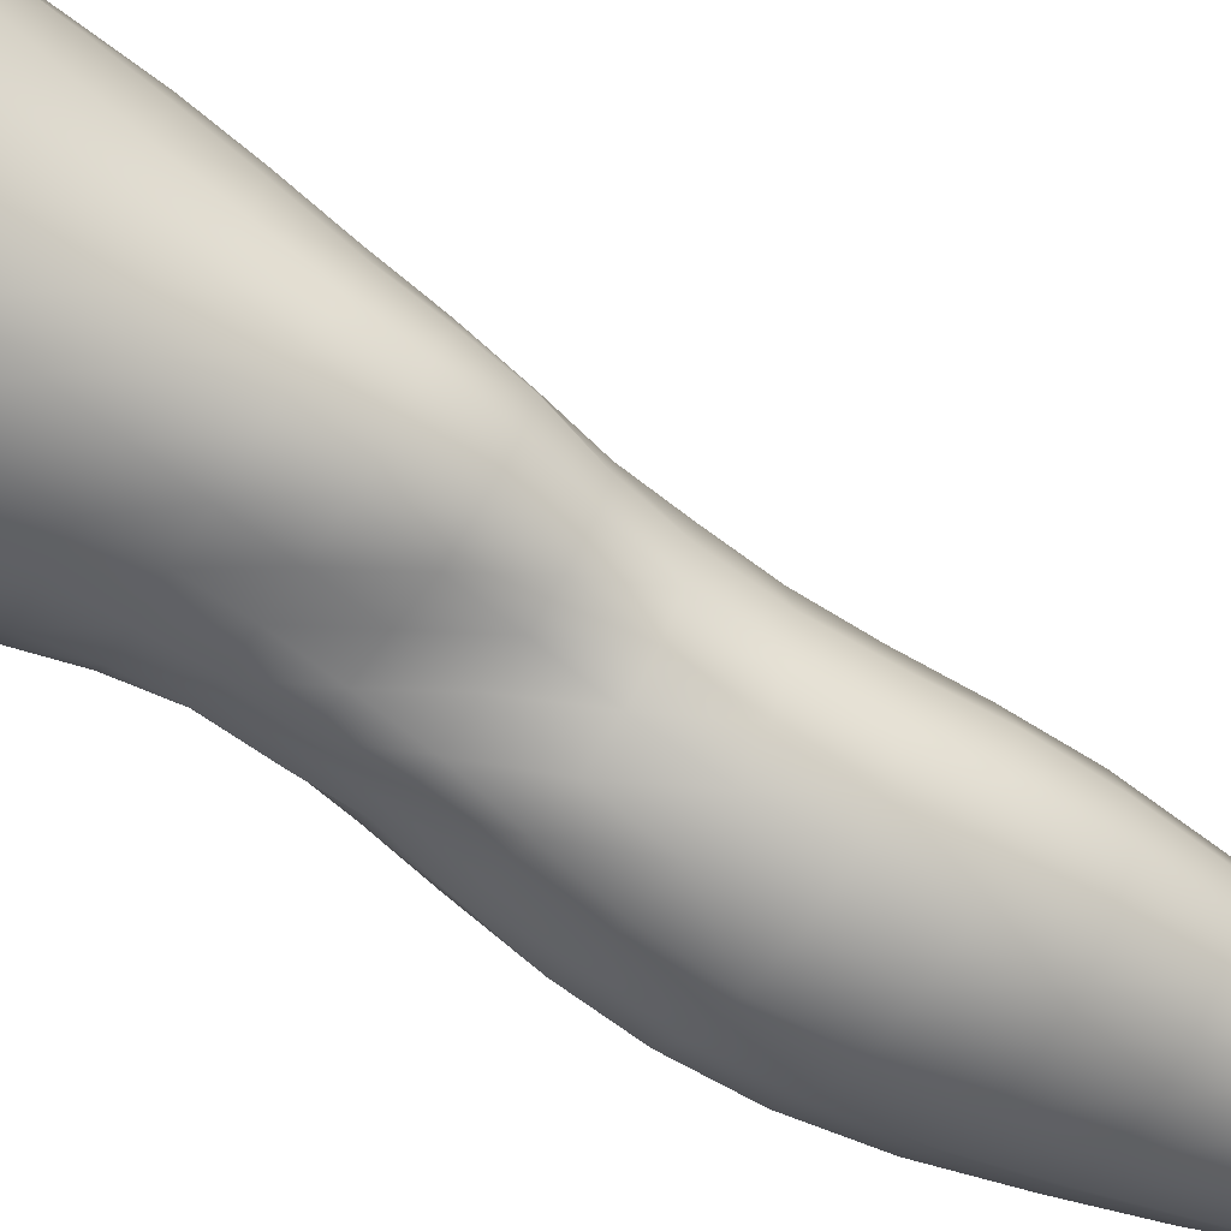
<metadata>
{"format":"obj","ext":"obj","renderer":"f3d","projection":"perspective","resolution":1024,"background":"white","views":[{"elev":-50.0,"azim":-120.0,"up":"+Z"}]}
</metadata>
<code>
o SMPLX-mesh-female.001
v 0.1969 -0.5665 -0.01595
v 0.1912 -0.5708 0.02376
v 0.1604 -0.5624 -0.07748
v 0.1258 -0.5606 -0.09279
v 0.1726 -0.5746 0.06184
v 0.1434 -0.5787 0.08958
v 0.1078 -0.579 0.1011
v 0.0854 -0.5528 -0.09729
v 0.04247 -0.5359 -0.08342
v 0.05107 -0.5753 -0.08523
v 0.08864 -0.5827 -0.09252
v 0.1776 -0.5947 -0.05165
v 0.186 -0.563 -0.05145
v 0.1539 -0.5917 -0.07531
v 0.1888 -0.5998 -0.01808
v 0.1844 -0.6046 0.02096
v 0.1385 -0.6125 0.08568
v 0.1036 -0.6113 0.09568
v 0.01732 -0.5747 0.06229
v 0.04011 -0.5771 0.08265
v 0.03789 -0.6033 0.07369
v 0.01667 -0.5985 0.05164
v 0.01198 -0.5431 -0.05579
v 0.001103 -0.553 -0.02491
v 0.004745 -0.5795 -0.03574
v 0.02092 -0.5746 -0.06485
v 0.1279 -0.6739 0.07451
v 0.09424 -0.6732 0.08111
v 0.09902 -0.643 0.08887
v 0.1334 -0.6439 0.08055
v 0.008191 -0.6208 0.01319
v 0.01765 -0.6256 0.04002
v 0.02029 -0.6545 0.02883
v 0.01311 -0.6502 0.002121
v 0.01798 -0.6802 -0.006856
v 0.02321 -0.6848 0.02018
v 0.02432 -0.7142 0.009241
v 0.02118 -0.709 -0.016
v 0.1664 -0.6099 0.05845
v 0.1688 -0.6666 0.01878
v 0.154 -0.672 0.05132
v 0.16 -0.6417 0.05522
v 0.176 -0.6365 0.0203
v 0.1238 -0.5889 -0.08867
v 0.004637 -0.5934 0.02499
v 0.003575 -0.5709 0.03691
v 0.02202 -0.6443 -0.0501
v 0.03894 -0.6429 -0.07271
v 0.03011 -0.6102 -0.06957
v 0.01286 -0.6119 -0.04383
v 0.1499 -0.6492 -0.07103
v 0.168 -0.6536 -0.04735
v 0.1723 -0.6249 -0.04886
v 0.1518 -0.6209 -0.07254
v 0.1739 -0.6599 -0.01627
v 0.181 -0.6305 -0.01637
v 0.1575 -0.7247 0.01566
v 0.1421 -0.7292 0.04366
v 0.1481 -0.7013 0.04758
v 0.1627 -0.6961 0.01713
v 0.1641 -0.7176 -0.01732
v 0.1685 -0.689 -0.01688
v 0.1643 -0.6822 -0.04666
v 0.1606 -0.7106 -0.04554
v 0.1457 -0.7049 -0.06738
v 0.1482 -0.6771 -0.0696
v 0.1253 -0.674 -0.08468
v 0.1254 -0.7012 -0.0823
v 0.09875 -0.672 -0.09029
v 0.07094 -0.6714 -0.08688
v 0.07638 -0.6989 -0.08585
v 0.1018 -0.6993 -0.08787
v 0.03561 -0.7024 -0.0609
v 0.05327 -0.7002 -0.07741
v 0.04644 -0.6725 -0.07544
v 0.02948 -0.6745 -0.05552
v 0.05716 -0.8101 -0.07915
v 0.07673 -0.8076 -0.08196
v 0.07015 -0.7798 -0.08212
v 0.05008 -0.7822 -0.07676
v 0.09496 -0.8055 -0.08663
v 0.1138 -0.8048 -0.08715
v 0.1093 -0.7783 -0.08412
v 0.09025 -0.7787 -0.08332
v 0.1403 -0.784 -0.06108
v 0.127 -0.7797 -0.07745
v 0.1313 -0.8062 -0.07954
v 0.1433 -0.8107 -0.06254
v 0.1547 -0.816 -0.04281
v 0.1545 -0.7901 -0.04219
v 0.153 -0.8218 -0.02043
v 0.1566 -0.7968 -0.01871
v 0.1419 -0.8025 0.005998
v 0.1386 -0.8265 0.002874
v 0.0316 -0.8224 -0.03066
v 0.03166 -0.8171 -0.0516
v 0.02611 -0.7901 -0.0443
v 0.0281 -0.7955 -0.0234
v 0.05665 -0.804 0.01719
v 0.07537 -0.8064 0.03866
v 0.07496 -0.8313 0.02702
v 0.05927 -0.8299 0.00427
v 0.16 -0.7447 -0.01774
v 0.1528 -0.7519 0.01398
v 0.1427 -0.7318 -0.0645
v 0.157 -0.7378 -0.04395
v 0.04063 -0.729 -0.06648
v 0.05927 -0.7266 -0.07916
v 0.02566 -0.7421 -0.002031
v 0.02285 -0.7368 -0.02557
v 0.1093 -0.7565 0.05452
v 0.1355 -0.756 0.03974
v 0.1295 -0.7816 0.03585
v 0.1046 -0.7827 0.05033
v 0.1577 -0.7711 -0.01818
v 0.1547 -0.764 -0.04273
v 0.1404 -0.7578 -0.06203
v 0.1252 -0.7539 -0.07732
v 0.1064 -0.7523 -0.08318
v 0.08602 -0.7521 -0.08271
v 0.06464 -0.7529 -0.08088
v 0.04519 -0.7553 -0.07188
v 0.02431 -0.7635 -0.03536
v 0.0272 -0.7692 -0.01342
v 0.1009 -0.8079 0.04498
v 0.1251 -0.8059 0.02963
v 0.1255 -0.8292 0.0235
v 0.09896 -0.8308 0.0343
v 0.09863 -0.8532 0.02341
v 0.07666 -0.8536 0.01616
v 0.1003 -0.8335 -0.09018
v 0.1186 -0.8331 -0.08905
v 0.1349 -0.834 -0.08085
v 0.1567 -0.8416 -0.04551
v 0.1506 -0.8482 -0.02012
v 0.1373 -0.853 0.002307
v 0.1226 -0.8519 0.01838
v 0.04741 -0.8724 -0.05857
v 0.04092 -0.8438 -0.05435
v 0.04005 -0.848 -0.03596
v 0.0467 -0.876 -0.03974
v 0.06791 -0.8675 -0.08638
v 0.08494 -0.8643 -0.09614
v 0.08261 -0.8358 -0.08301
v 0.06564 -0.8386 -0.0773
v 0.1047 -0.8623 -0.1
v 0.1244 -0.8618 -0.09625
v 0.1423 -0.862 -0.08729
v 0.1489 -0.8367 -0.06622
v 0.1558 -0.8645 -0.07067
v 0.1585 -0.8699 -0.04665
v 0.1511 -0.8764 -0.01615
v 0.1336 -0.9123 0.001747
v 0.1292 -0.8813 0.003114
v 0.1552 -0.9068 -0.01585
v 0.1093 -1.014 -0.01074
v 0.1347 -1.01 -0.01077
v 0.1318 -1.045 -0.01688
v 0.1093 -1.049 -0.01643
v 0.04965 -0.9059 -0.04383
v 0.0487 -0.9038 -0.06555
v 0.06812 -0.8993 -0.09682
v 0.08724 -0.8957 -0.1068
v 0.1686 -0.9314 -0.05097
v 0.1638 -0.8999 -0.04646
v 0.1613 -0.8946 -0.07348
v 0.165 -0.9268 -0.07817
v 0.05115 -1.006 -0.05572
v 0.05045 -1.005 -0.0769
v 0.04772 -0.9705 -0.07524
v 0.04865 -0.972 -0.05226
v 0.06724 -0.9332 -0.1035
v 0.06762 -0.967 -0.1074
v 0.08647 -0.9639 -0.1179
v 0.08645 -0.9293 -0.1141
v 0.1657 -1.001 -0.0568
v 0.1691 -0.9651 -0.05451
v 0.1664 -0.9617 -0.08118
v 0.1636 -0.9988 -0.08235
v 0.1592 -0.9375 -0.0206
v 0.1594 -0.9699 -0.0257
v 0.1371 -0.976 -0.006038
v 0.1355 -0.9433 -0.001051
v 0.1093 -0.9786 -0.005264
v 0.1067 -0.9456 -0.000957
v 0.06512 -1.078 -0.07574
v 0.0577 -1.041 -0.07661
v 0.05811 -1.043 -0.05698
v 0.06584 -1.082 -0.05834
v 0.08938 -0.9999 -0.1173
v 0.07056 -1.002 -0.1081
v 0.07609 -1.038 -0.1041
v 0.09299 -1.037 -0.1127
v 0.1541 -1.079 -0.05989
v 0.1605 -1.04 -0.05857
v 0.1581 -1.038 -0.08199
v 0.1509 -1.077 -0.08158
v 0.1294 -1.084 -0.02314
v 0.1524 -1.042 -0.03236
v 0.1477 -1.081 -0.03742
v 0.125 -1.122 -0.02653
v 0.1072 -1.125 -0.02583
v 0.1085 -1.087 -0.02205
v 0.07287 -1.118 -0.05892
v 0.0706 -1.116 -0.07437
v 0.0949 -1.111 -0.104
v 0.09521 -1.074 -0.1073
v 0.08006 -1.076 -0.09948
v 0.08149 -1.113 -0.0962
v 0.1298 -1.077 -0.1057
v 0.1127 -1.075 -0.1096
v 0.1115 -1.111 -0.1059
v 0.1271 -1.113 -0.1015
v 0.143 -1.113 -0.07975
v 0.1428 -1.077 -0.09627
v 0.1366 -1.113 -0.09264
v 0.1475 -1.115 -0.05965
v 0.1424 -1.118 -0.03904
v 0.03792 -0.6318 0.06481
v 0.03755 -0.6622 0.05441
v 0.03719 -0.7203 0.03315
v 0.03815 -0.6922 0.045
v 0.03757 -0.7477 0.02077
v 0.03904 -0.775 0.008653
v 0.03961 -0.8015 -0.003262
v 0.04245 -0.8275 -0.0132
v 0.04873 -0.853 -0.01843
v 0.05443 -0.8807 -0.01986
v 0.05996 -0.9396 -0.02671
v 0.04946 -0.9383 -0.04837
v 0.05879 -0.9093 -0.02281
v 0.06239 -1.008 -0.03355
v 0.06028 -0.9729 -0.03012
v 0.06831 -1.047 -0.03745
v 0.07434 -1.086 -0.04164
v 0.08109 -1.122 -0.04403
v 0.1481 -0.7778 0.01104
v 0.1251 -0.7278 -0.07915
v 0.1042 -0.726 -0.08475
v 0.08147 -0.7256 -0.08398
v 0.05582 -0.7526 0.04176
v 0.0801 -0.7552 0.05486
v 0.07681 -0.7814 0.04771
v 0.05439 -0.7794 0.03125
v 0.1028 -0.918 0.001824
v 0.08057 -0.9436 -0.01077
v 0.07779 -0.9141 -0.006268
v 0.1008 -0.8923 0.005744
v 0.1312 -0.8916 -0.1049
v 0.1492 -0.8918 -0.09363
v 0.1341 -0.924 -0.113
v 0.1095 -0.893 -0.109
v 0.1104 -0.9258 -0.1173
v 0.06073 -0.6992 0.06386
v 0.08909 -0.7019 0.07258
v 0.08427 -0.7291 0.06338
v 0.0579 -0.7257 0.05306
v -0.000575 -0.5638 0.007184
v 0.06776 -0.6089 0.09004
v 0.07199 -0.5784 0.09735
v 0.06524 -0.6396 0.08183
v 0.06293 -0.6701 0.0731
v 0.06404 -0.8553 -0.002658
v 0.07428 -0.8838 -0.001078
v 0.08292 -0.9766 -0.01574
v 0.08496 -1.012 -0.02046
v 0.08765 -1.049 -0.02549
v 0.09006 -1.088 -0.03024
v 0.09269 -1.125 -0.03271
v 0.001753 -0.5869 -0.004815
v 0.007503 -0.6161 -0.01492
v 0.01432 -0.6468 -0.02397
v 0.06565 -0.6428 -0.0869
v 0.09555 -0.6441 -0.0915
v 0.09233 -0.6144 -0.09215
v 0.05919 -0.6111 -0.08657
v 0.1247 -0.6463 -0.08592
v 0.1243 -0.6178 -0.08697
v 0.1152 -0.7302 0.06052
v 0.1103 -0.9615 -0.1213
v 0.1333 -0.9982 -0.1156
v 0.1341 -0.9594 -0.1167
v 0.1113 -0.9989 -0.1201
v 0.1535 -0.9595 -0.1028
v 0.1524 -0.9241 -0.0998
v 0.1565 -1.005 -0.0287
v 0.1129 -1.037 -0.1153
v 0.1321 -1.038 -0.1108
v 0.1479 -1.037 -0.09946
v 0.152 -0.9976 -0.1024
v 0.01962 -0.677 -0.03193
v 0.02423 -0.7054 -0.03981
v 0.02785 -0.7323 -0.04771
v 0.03086 -0.7589 -0.05562
v 0.03447 -0.7856 -0.06312
v 0.04127 -0.8124 -0.06855
v 0.05056 -0.8404 -0.06905
v 0.05505 -0.8699 -0.07458
v 0.04805 -0.9368 -0.0712
v 0.0547 -0.935 -0.08907
v 0.05551 -0.9016 -0.08296
v 0.05476 -0.969 -0.0929
v 0.05782 -1.003 -0.09374
v 0.06434 -1.04 -0.09157
v 0.07385 -1.114 -0.08654
v 0.07056 -1.077 -0.08887
v 0.1221 -0.7024 0.06794
v 0.07858 -1.15 -0.05733
v 0.08082 -1.179 -0.0537
v 0.0806 -1.177 -0.06904
v 0.07625 -1.148 -0.07238
v 0.0936 -1.143 -0.1014
v 0.08154 -1.146 -0.09295
v 0.1091 -1.143 -0.1035
v 0.1067 -1.173 -0.1019
v 0.1182 -1.173 -0.09558
v 0.1229 -1.144 -0.09839
v 0.1308 -1.145 -0.08904
v 0.1356 -1.174 -0.05783
v 0.1411 -1.146 -0.05841
v 0.1366 -1.145 -0.07708
v 0.1328 -1.174 -0.07544
v 0.1351 -1.15 -0.03894
v 0.1299 -1.178 -0.03869
v 0.1199 -1.154 -0.02788
v 0.08473 -1.153 -0.04214
v 0.08496 -1.181 -0.03738
v 0.09275 -1.173 -0.09981
v 0.08367 -1.175 -0.08972
v 0.07634 -1.147 -0.08287
v 0.08178 -1.176 -0.07955
v 0.08131 -1.206 -0.06477
v 0.07515 -1.207 -0.04964
v 0.09236 -1.202 -0.09983
v 0.08664 -1.204 -0.08721
v 0.1147 -1.202 -0.09312
v 0.1049 -1.201 -0.103
v 0.1335 -1.203 -0.07441
v 0.1261 -1.174 -0.08592
v 0.124 -1.202 -0.08347
v 0.1346 -1.202 -0.05775
v 0.1288 -1.204 -0.03534
v 0.08129 -1.207 -0.03116
v 0.08445 -1.205 -0.07615
v 0.09369 -1.156 -0.03083
v 0.09326 -1.182 -0.02634
v 0.1055 -1.157 -0.02608
v 0.1166 -1.181 -0.02652
v 0.1044 -1.183 -0.02279
v 0.09093 -1.207 -0.01806
v 0.1162 -1.207 -0.02099
v 0.104 -1.207 -0.01533
v 0.1352 -1.224 -0.07624
v 0.1388 -1.225 -0.05935
v 0.1241 -1.224 -0.08623
v 0.1048 -1.223 -0.1066
v 0.1157 -1.223 -0.09737
v 0.08939 -1.225 -0.007622
v 0.08013 -1.227 -0.02466
v 0.1043 -1.224 -0.002599
v 0.119 -1.225 -0.01021
v 0.07377 -1.229 -0.04584
v 0.07828 -1.228 -0.0629
v 0.08325 -1.227 -0.07441
v 0.09195 -1.225 -0.1007
v 0.08709 -1.226 -0.08562
v 0.1307 -1.228 -0.03107
v 0.09997 -0.8715 0.01174
v 0.08485 -0.8692 0.007932
v 0.1168 -0.869 0.01205
f 8 10 9
f 17 7 18
f 27 29 28
f 31 33 32
f 35 37 36
f 6 39 5
f 40 42 41
f 51 53 52
f 22 46 45
f 55 43 40
f 62 64 63
f 73 75 74
f 69 71 70
f 77 79 78
f 95 97 96
f 85 87 86
f 89 92 91
f 64 105 65
f 116 85 117
f 82 131 81
f 134 150 149
f 119 84 120
f 180 182 181
f 194 196 195
f 218 198 201
f 142 144 143
f 210 212 211
f 37 223 221
f 183 184 182
f 189 205 204
f 111 113 112
f 168 170 169
f 133 147 132
f 124 225 224
f 156 158 157
f 220 32 33
f 214 215 197
f 221 36 37
f 109 38 110
f 91 134 89
f 225 95 226
f 13 15 12
f 80 121 79
f 99 101 100
f 143 162 142
f 229 160 230
f 189 234 188
f 145 78 144
f 190 192 191
f 226 140 227
f 165 180 164
f 232 171 168
f 241 243 242
f 251 252 249
f 93 113 126
f 105 118 238
f 254 256 255
f 124 110 123
f 9 26 23
f 221 241 257
f 102 227 263
f 264 231 247
f 24 270 258
f 273 275 274
f 274 278 277
f 70 74 75
f 111 256 242
f 244 100 243
f 61 106 64
f 107 74 108
f 72 240 71
f 79 120 84
f 185 265 184
f 211 288 210
f 268 202 203
f 195 200 194
f 104 115 103
f 292 110 38
f 294 107 122
f 294 97 123
f 297 96 296
f 191 304 303
f 57 59 58
f 280 175 253
f 81 144 78
f 88 90 89
f 203 267 268
f 197 217 214
f 235 204 236
f 94 135 91
f 281 289 288
f 116 103 115
f 239 68 238
f 50 272 271
f 299 301 300
f 206 211 212
f 145 298 297
f 66 68 67
f 1 16 15
f 149 89 134
f 286 177 181
f 80 296 295
f 76 292 291
f 240 121 108
f 251 284 282
f 106 117 105
f 227 141 228
f 30 18 29
f 54 12 53
f 31 270 271
f 276 11 275
f 222 262 220
f 53 15 56
f 56 16 43
f 275 44 278
f 55 63 52
f 104 58 112
f 274 70 273
f 259 219 261
f 219 22 32
f 182 286 181
f 282 253 251
f 179 284 178
f 164 181 177
f 173 303 302
f 161 230 160
f 162 175 172
f 166 151 165
f 183 155 153
f 185 153 245
f 248 247 245
f 252 147 249
f 262 255 28
f 193 283 287
f 34 36 33
f 161 298 301
f 232 188 234
f 23 25 24
f 308 310 309
f 312 209 206
f 314 316 315
f 329 330 313
f 323 319 320
f 323 201 325
f 332 309 310
f 336 315 316
f 310 344 332
f 176 199 195
f 281 280 282
f 197 289 196
f 146 163 143
f 235 267 234
f 165 152 155
f 267 156 266
f 341 322 319
f 193 208 192
f 43 39 42
f 247 229 246
f 327 345 326
f 202 345 347
f 347 348 325
f 311 204 205
f 214 320 321
f 308 236 204
f 218 320 217
f 314 206 212
f 346 343 350
f 213 318 317
f 353 340 338
f 352 358 360
f 184 157 182
f 184 266 156
f 324 325 348
f 83 118 86
f 138 140 139
f 87 132 82
f 115 90 116
f 132 146 131
f 206 208 207
f 135 151 134
f 172 174 173
f 186 188 187
f 138 160 141
f 153 152 154
f 176 178 177
f 224 99 244
f 266 234 267
f 233 230 171
f 102 225 226
f 92 237 93
f 362 343 333
f 363 333 332
f 356 334 337
f 342 354 341
f 351 367 342
f 129 369 368
f 102 130 101
f 313 328 329
f 260 18 7
f 28 261 262
f 248 370 368
f 369 248 368
f 279 255 256
f 351 349 352
f 307 28 255
f 257 242 256
f 265 232 266
f 273 75 48
f 174 191 173
f 27 59 41
f 32 45 31
f 112 237 104
f 17 42 39
f 126 94 93
f 114 126 113
f 30 41 42
f 137 128 129
f 60 41 59
f 88 133 87
f 285 178 284
f 45 258 270
f 138 297 298
f 208 305 306
f 215 213 210
f 162 300 301
f 119 238 118
f 263 369 130
f 172 302 300
f 34 271 272
f 290 196 289
f 170 300 302
f 280 190 174
f 54 277 278
f 187 303 304
f 29 259 261
f 96 295 296
f 35 272 291
f 340 316 339
f 339 317 318
f 123 293 294
f 370 136 137
f 72 67 68
f 305 313 330
f 207 287 211
f 16 5 39
f 331 311 330
f 331 335 344
f 215 288 289
f 14 278 44
f 160 228 141
f 355 336 340
f 259 20 21
f 47 49 48
f 125 127 126
f 248 153 154
f 142 301 298
f 290 282 284
f 123 98 124
f 245 246 185
f 25 271 270
f 242 114 111
f 131 143 144
f 81 83 82
f 129 101 130
f 128 100 101
f 93 91 92
f 198 199 158
f 194 218 217
f 122 295 294
f 65 238 68
f 261 220 262
f 136 152 135
f 201 203 202
f 244 223 224
f 268 236 269
f 58 307 279
f 57 103 61
f 186 305 205
f 61 60 57
f 11 4 44
f 164 166 165
f 150 250 148
f 250 167 285
f 179 195 196
f 246 233 265
f 287 281 288
f 159 198 158
f 192 306 304
f 48 76 47
f 50 26 49
f 109 224 223
f 51 67 277
f 52 66 51
f 349 350 352
f 361 352 360
f 171 299 170
f 188 169 187
f 319 321 320
f 312 315 328
f 334 329 328
f 324 341 319
f 40 62 55
f 47 291 272
f 348 342 324
f 167 177 178
f 317 212 213
f 337 357 356
f 205 330 311
f 338 339 322
f 326 269 236
f 350 359 358
f 49 10 276
f 326 309 327
f 333 327 309
f 337 328 315
f 220 36 222
f 325 202 347
f 322 318 321
f 347 346 349
f 129 370 137
f 52 56 55
f 253 163 252
f 344 366 364
f 186 304 306
f 38 291 292
f 285 249 250
f 169 302 303
f 199 157 158
f 82 86 87
f 338 354 353
f 48 276 273
f 297 77 145
f 73 293 292
f 125 243 100
f 14 4 3
f 222 257 254
f 263 228 264
f 149 148 133
f 69 277 67
f 86 117 85
f 112 279 111
f 216 321 318
f 148 249 147
f 332 364 363
f 365 335 334
f 71 108 74
f 95 139 140
f 120 239 119
f 84 78 79
f 136 127 137
f 65 63 64
f 108 122 107
f 12 3 13
f 19 21 20
f 8 11 10
f 17 6 7
f 27 30 29
f 31 34 33
f 35 38 37
f 6 17 39
f 40 43 42
f 51 54 53
f 22 19 46
f 55 56 43
f 62 61 64
f 73 76 75
f 69 72 71
f 77 80 79
f 95 98 97
f 85 88 87
f 89 90 92
f 64 106 105
f 116 90 85
f 82 132 131
f 134 151 150
f 119 83 84
f 180 183 182
f 194 197 196
f 218 200 198
f 142 145 144
f 210 213 212
f 37 109 223
f 183 185 184
f 189 186 205
f 111 114 113
f 168 171 170
f 133 148 147
f 124 98 225
f 156 159 158
f 220 219 32
f 214 216 215
f 221 222 36
f 109 37 38
f 91 135 134
f 225 98 95
f 13 1 15
f 80 122 121
f 99 102 101
f 143 163 162
f 229 231 160
f 189 235 234
f 145 77 78
f 190 193 192
f 226 95 140
f 165 155 180
f 232 233 171
f 241 244 243
f 251 253 252
f 93 237 113
f 105 117 118
f 254 257 256
f 124 109 110
f 9 10 26
f 221 223 241
f 102 226 227
f 264 228 231
f 24 25 270
f 273 276 275
f 274 275 278
f 70 71 74
f 111 279 256
f 244 99 100
f 61 103 106
f 107 73 74
f 72 239 240
f 79 121 120
f 185 246 265
f 211 287 288
f 268 269 202
f 195 199 200
f 104 237 115
f 292 293 110
f 294 293 107
f 294 295 97
f 297 139 96
f 191 192 304
f 57 60 59
f 280 174 175
f 81 131 144
f 88 85 90
f 203 159 267
f 197 194 217
f 235 189 204
f 94 136 135
f 281 290 289
f 116 106 103
f 239 72 68
f 50 47 272
f 299 161 301
f 206 207 211
f 145 142 298
f 66 65 68
f 1 2 16
f 149 88 89
f 286 176 177
f 80 77 296
f 76 73 292
f 240 120 121
f 251 285 284
f 106 116 117
f 227 140 141
f 30 17 18
f 54 14 12
f 31 45 270
f 276 10 11
f 222 254 262
f 53 12 15
f 56 15 16
f 275 11 44
f 55 62 63
f 104 57 58
f 274 69 70
f 259 21 219
f 219 21 22
f 182 157 286
f 282 280 253
f 179 290 284
f 164 180 181
f 173 191 303
f 161 299 230
f 162 163 175
f 166 150 151
f 183 180 155
f 185 183 153
f 248 264 247
f 252 146 147
f 262 254 255
f 193 190 283
f 34 35 36
f 161 138 298
f 232 168 188
f 23 26 25
f 308 311 310
f 312 313 209
f 314 317 316
f 329 331 330
f 323 324 319
f 323 218 201
f 332 333 309
f 336 337 315
f 310 331 344
f 176 286 199
f 281 283 280
f 197 215 289
f 146 252 163
f 235 268 267
f 165 151 152
f 267 159 156
f 341 338 322
f 193 207 208
f 43 16 39
f 247 231 229
f 327 346 345
f 202 269 345
f 347 349 348
f 311 308 204
f 214 217 320
f 308 326 236
f 218 323 320
f 314 312 206
f 346 327 343
f 213 216 318
f 353 355 340
f 352 350 358
f 184 156 157
f 184 265 266
f 324 323 325
f 83 119 118
f 138 141 140
f 87 133 132
f 115 92 90
f 132 147 146
f 206 209 208
f 135 152 151
f 172 175 174
f 186 189 188
f 138 161 160
f 153 155 152
f 176 179 178
f 224 225 99
f 266 232 234
f 233 229 230
f 102 99 225
f 92 115 237
f 362 359 343
f 363 362 333
f 356 365 334
f 342 367 354
f 351 361 367
f 129 130 369
f 102 263 130
f 313 312 328
f 260 259 18
f 28 29 261
f 248 154 370
f 369 264 248
f 279 307 255
f 351 348 349
f 307 27 28
f 257 241 242
f 265 233 232
f 273 70 75
f 174 190 191
f 27 307 59
f 32 22 45
f 112 113 237
f 17 30 42
f 126 127 94
f 114 125 126
f 30 27 41
f 137 127 128
f 60 40 41
f 88 149 133
f 285 167 178
f 45 46 258
f 138 139 297
f 208 209 305
f 215 216 213
f 162 172 300
f 119 239 238
f 263 264 369
f 172 173 302
f 34 31 271
f 290 179 196
f 170 299 300
f 280 283 190
f 54 51 277
f 187 169 303
f 29 18 259
f 96 97 295
f 35 34 272
f 340 336 316
f 339 316 317
f 123 110 293
f 370 154 136
f 72 69 67
f 305 209 313
f 207 193 287
f 16 2 5
f 331 310 311
f 331 329 335
f 215 210 288
f 14 54 278
f 160 231 228
f 355 357 336
f 259 260 20
f 47 50 49
f 125 128 127
f 248 245 153
f 142 162 301
f 290 281 282
f 123 97 98
f 245 247 246
f 25 50 271
f 242 243 114
f 131 146 143
f 81 84 83
f 129 128 101
f 128 125 100
f 93 94 91
f 198 200 199
f 194 200 218
f 122 80 295
f 65 105 238
f 261 219 220
f 136 154 152
f 201 198 203
f 244 241 223
f 268 235 236
f 58 59 307
f 57 104 103
f 186 306 305
f 61 62 60
f 11 8 4
f 164 167 166
f 150 166 250
f 250 166 167
f 179 176 195
f 246 229 233
f 287 283 281
f 159 203 198
f 192 208 306
f 48 75 76
f 50 25 26
f 109 124 224
f 51 66 67
f 52 63 66
f 349 346 350
f 361 351 352
f 171 230 299
f 188 168 169
f 319 322 321
f 312 314 315
f 334 335 329
f 324 342 341
f 40 60 62
f 47 76 291
f 348 351 342
f 167 164 177
f 317 314 212
f 337 336 357
f 205 305 330
f 338 340 339
f 326 345 269
f 350 343 359
f 49 26 10
f 326 308 309
f 333 343 327
f 337 334 328
f 220 33 36
f 325 201 202
f 322 339 318
f 347 345 346
f 129 368 370
f 52 53 56
f 253 175 163
f 344 335 366
f 186 187 304
f 38 35 291
f 285 251 249
f 169 170 302
f 199 286 157
f 82 83 86
f 338 341 354
f 48 49 276
f 297 296 77
f 73 107 293
f 125 114 243
f 14 44 4
f 222 221 257
f 263 227 228
f 149 150 148
f 69 274 277
f 86 118 117
f 112 58 279
f 216 214 321
f 148 250 249
f 332 344 364
f 365 366 335
f 71 240 108
f 95 96 139
f 120 240 239
f 84 81 78
f 136 94 127
f 65 66 63
f 108 121 122
f 12 14 3
f 19 22 21

</code>
